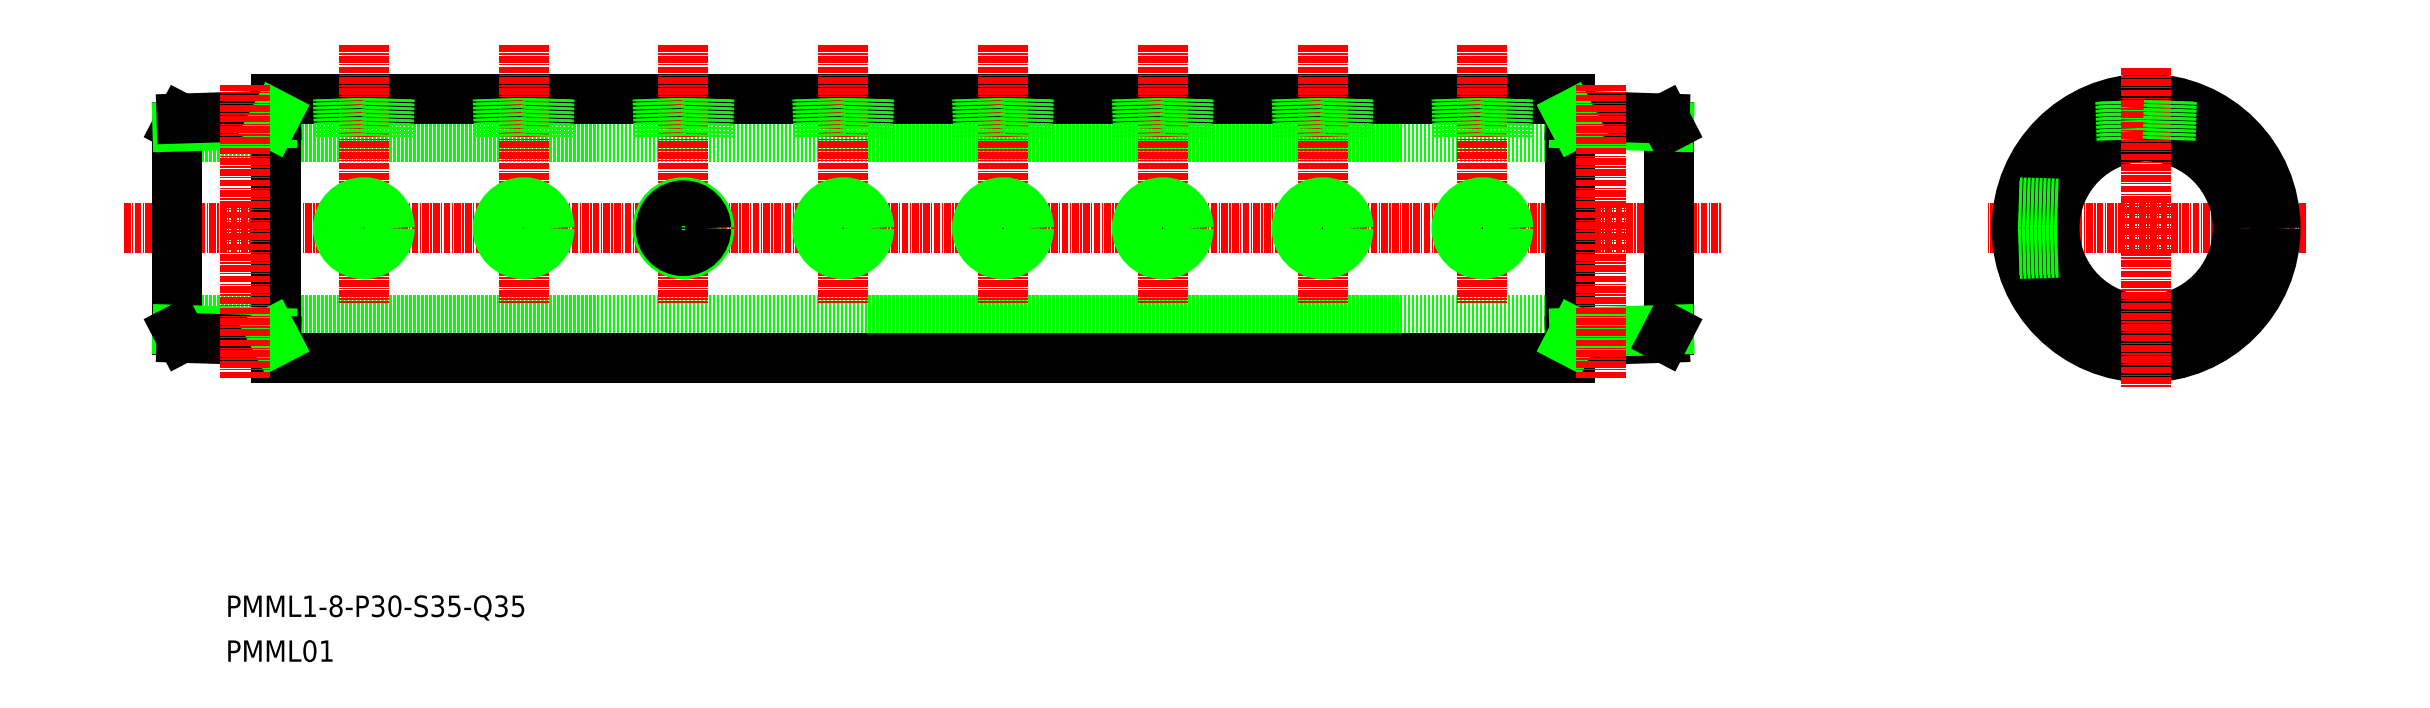
<metadata>
{"format":"dxf","ext":"dxf","renderer":"ezdxf+matplotlib","layout":"modelspace","background":"white","min_lineweight":24,"dpi":150}
</metadata>
<code>
0
SECTION
2
ENTITIES
0
LINE
8
CENTER
10
672.7
20
504.7
30
0
11
972.7
21
504.7
31
0
0
LINE
8
0
10
682.7
20
487.5
30
0
11
944.2
21
487.5
31
0
0
LINE
8
0
10
682.7
20
521.9
30
0
11
944.2
21
521.9
31
0
0
LINE
8
0
10
701.2
20
480.4
30
0
11
944.2
21
480.4
31
0
0
LINE
8
0
10
701.2
20
529
30
0
11
944.2
21
529
31
0
0
TEXT
8
0
10
691.8
20
431.7
30
0
40
4
1
PMML1-8-P30-S35-Q35
0
TEXT
8
0
10
691.8
20
423.3
30
0
40
4
1
PMML01
0
LINE
8
CENTER
10
717.7
20
539
30
0
11
717.7
21
490.7
31
0
0
LINE
8
0
10
713.1
20
521.9
30
0
11
712.8
21
529
31
0
0
LINE
8
0
10
713.6
20
521.9
30
0
11
713.4
21
529
31
0
0
LINE
8
CENTER
10
747.7
20
539
30
0
11
747.7
21
490.7
31
0
0
LINE
8
CENTER
10
777.7
20
539
30
0
11
777.7
21
490.7
31
0
0
LINE
8
0
10
722
20
529
30
0
11
721.8
21
521.9
31
0
0
LINE
8
0
10
722.6
20
529
30
0
11
722.3
21
521.9
31
0
0
LINE
8
0
10
743.6
20
521.9
30
0
11
743.4
21
529
31
0
0
LINE
8
0
10
743.1
20
521.9
30
0
11
742.8
21
529
31
0
0
LINE
8
0
10
752
20
529
30
0
11
751.8
21
521.9
31
0
0
LINE
8
0
10
752.6
20
529
30
0
11
752.3
21
521.9
31
0
0
LINE
8
0
10
773.1
20
521.9
30
0
11
772.8
21
529
31
0
0
LINE
8
0
10
773.6
20
521.9
30
0
11
773.4
21
529
31
0
0
LINE
8
0
10
782.6
20
529
30
0
11
782.3
21
521.9
31
0
0
LINE
8
0
10
782
20
529
30
0
11
781.8
21
521.9
31
0
0
LINE
8
CENTER
10
807.7
20
539
30
0
11
807.7
21
490.7
31
0
0
LINE
8
CENTER
10
837.7
20
539
30
0
11
837.7
21
490.7
31
0
0
LINE
8
CENTER
10
867.7
20
539
30
0
11
867.7
21
490.7
31
0
0
LINE
8
0
10
812
20
529
30
0
11
811.8
21
521.9
31
0
0
LINE
8
0
10
803.6
20
521.9
30
0
11
803.4
21
529
31
0
0
LINE
8
0
10
803.1
20
521.9
30
0
11
802.8
21
529
31
0
0
LINE
8
0
10
812.6
20
529
30
0
11
812.3
21
521.9
31
0
0
LINE
8
0
10
842.6
20
529
30
0
11
842.3
21
521.9
31
0
0
LINE
8
0
10
842
20
529
30
0
11
841.8
21
521.9
31
0
0
LINE
8
0
10
833.6
20
521.9
30
0
11
833.4
21
529
31
0
0
LINE
8
0
10
833.1
20
521.9
30
0
11
832.8
21
529
31
0
0
LINE
8
0
10
863.6
20
521.9
30
0
11
863.4
21
529
31
0
0
LINE
8
0
10
863.1
20
521.9
30
0
11
862.8
21
529
31
0
0
LINE
8
0
10
872
20
529
30
0
11
871.8
21
521.9
31
0
0
LINE
8
0
10
872.6
20
529
30
0
11
872.3
21
521.9
31
0
0
CIRCLE
8
0
10
1052
20
504.7
30
0
40
19.48
0
CIRCLE
8
0
10
1052
20
504.7
30
0
40
20.95
0
LINE
8
CENTER
10
1082
20
504.7
30
0
11
1022
21
504.7
31
0
0
CIRCLE
8
0
10
1052
20
504.7
30
0
40
24.3
0
CIRCLE
8
0
10
1052
20
504.7
30
0
40
17.2
0
LINE
8
CENTER
10
897.7
20
539
30
0
11
897.7
21
490.7
31
0
0
LINE
8
CENTER
10
927.7
20
539
30
0
11
927.7
21
490.7
31
0
0
LINE
8
0
10
893.1
20
521.9
30
0
11
892.8
21
529
31
0
0
LINE
8
0
10
893.6
20
521.9
30
0
11
893.4
21
529
31
0
0
LINE
8
0
10
902.6
20
529
30
0
11
902.3
21
521.9
31
0
0
LINE
8
0
10
902
20
529
30
0
11
901.8
21
521.9
31
0
0
LINE
8
0
10
923.6
20
521.9
30
0
11
923.4
21
529
31
0
0
LINE
8
0
10
923.1
20
521.9
30
0
11
922.8
21
529
31
0
0
LINE
8
0
10
932
20
529
30
0
11
931.8
21
521.9
31
0
0
LINE
8
0
10
932.6
20
529
30
0
11
932.3
21
521.9
31
0
0
LINE
8
0
10
1048
20
521.4
30
0
11
1048
21
528.6
31
0
0
LINE
8
0
10
1048
20
521.3
30
0
11
1047
21
528.5
31
0
0
LINE
8
CENTER
10
1052
20
534.7
30
0
11
1052
21
474.7
31
0
0
LINE
8
0
10
1057
20
528.5
30
0
11
1057
21
521.3
31
0
0
LINE
8
0
10
1057
20
528.6
30
0
11
1056
21
521.4
31
0
0
LINE
8
0
10
701.2
20
529
30
0
11
701.2
21
480.4
31
0
0
LINE
8
0
10
682.7
20
485.6
30
0
11
682.7
21
523.8
31
0
0
LINE
8
0
10
682.7
20
523.8
30
0
11
683.5
21
525.3
31
0
0
LINE
8
0
10
700.4
20
524.3
30
0
11
682.7
21
523.8
31
0
0
LINE
8
0
10
701.2
20
525.8
30
0
11
683.5
21
525.3
31
0
0
LINE
8
0
10
700.4
20
524.3
30
0
11
701.2
21
525.8
31
0
0
LINE
8
0
10
700.4
20
485.1
30
0
11
682.7
21
485.6
31
0
0
LINE
8
0
10
682.7
20
485.6
30
0
11
683.5
21
484.1
31
0
0
LINE
8
0
10
701.2
20
483.6
30
0
11
683.5
21
484.1
31
0
0
LINE
8
0
10
700.4
20
485.1
30
0
11
701.2
21
483.6
31
0
0
LINE
8
CENTER
10
695.4
20
476.5
30
0
11
695.4
21
531.6
31
0
0
LINE
8
0
10
944.2
20
529
30
0
11
944.2
21
480.4
31
0
0
LINE
8
0
10
962.7
20
485.6
30
0
11
962.7
21
523.8
31
0
0
LINE
8
0
10
944.2
20
483.6
30
0
11
961.9
21
484.1
31
0
0
LINE
8
0
10
945
20
485.1
30
0
11
962.7
21
485.6
31
0
0
LINE
8
0
10
962.7
20
485.6
30
0
11
961.9
21
484.1
31
0
0
LINE
8
0
10
945
20
485.1
30
0
11
944.2
21
483.6
31
0
0
LINE
8
0
10
945
20
524.3
30
0
11
962.7
21
523.8
31
0
0
LINE
8
0
10
944.2
20
525.8
30
0
11
961.9
21
525.3
31
0
0
LINE
8
0
10
962.7
20
523.8
30
0
11
961.9
21
525.3
31
0
0
LINE
8
0
10
945
20
524.3
30
0
11
944.2
21
525.8
31
0
0
LINE
8
CENTER
10
950
20
476.5
30
0
11
950
21
531.6
31
0
0
CIRCLE
8
0
10
897.7
20
504.7
30
0
40
4.283
0
CIRCLE
8
0
10
897.7
20
504.7
30
0
40
4.864
0
CIRCLE
8
0
10
717.7
20
504.7
30
0
40
4.283
0
CIRCLE
8
0
10
717.7
20
504.7
30
0
40
4.864
0
CIRCLE
8
0
10
777.7
20
504.7
30
0
40
4.864
0
CIRCLE
8
0
10
777.7
20
504.7
30
0
40
4.283
0
CIRCLE
8
0
10
747.7
20
504.7
30
0
40
4.283
0
CIRCLE
8
0
10
747.7
20
504.7
30
0
40
4.864
0
CIRCLE
8
0
10
807.7
20
504.7
30
0
40
4.283
0
CIRCLE
8
0
10
807.7
20
504.7
30
0
40
4.864
0
CIRCLE
8
0
10
837.7
20
504.7
30
0
40
4.283
0
CIRCLE
8
0
10
837.7
20
504.7
30
0
40
4.864
0
CIRCLE
8
0
10
867.7
20
504.7
30
0
40
4.283
0
CIRCLE
8
0
10
867.7
20
504.7
30
0
40
4.864
0
CIRCLE
8
0
10
927.7
20
504.7
30
0
40
4.283
0
CIRCLE
8
0
10
927.7
20
504.7
30
0
40
4.864
0
LINE
8
0
10
1036
20
500.1
30
0
11
1028
21
499.9
31
0
0
LINE
8
0
10
1036
20
500.7
30
0
11
1028
21
500.4
31
0
0
LINE
8
0
10
1028
20
509
30
0
11
1036
21
508.7
31
0
0
LINE
8
0
10
1028
20
509.5
30
0
11
1036
21
509.3
31
0
0
ENDSEC
0
EOF

</code>
